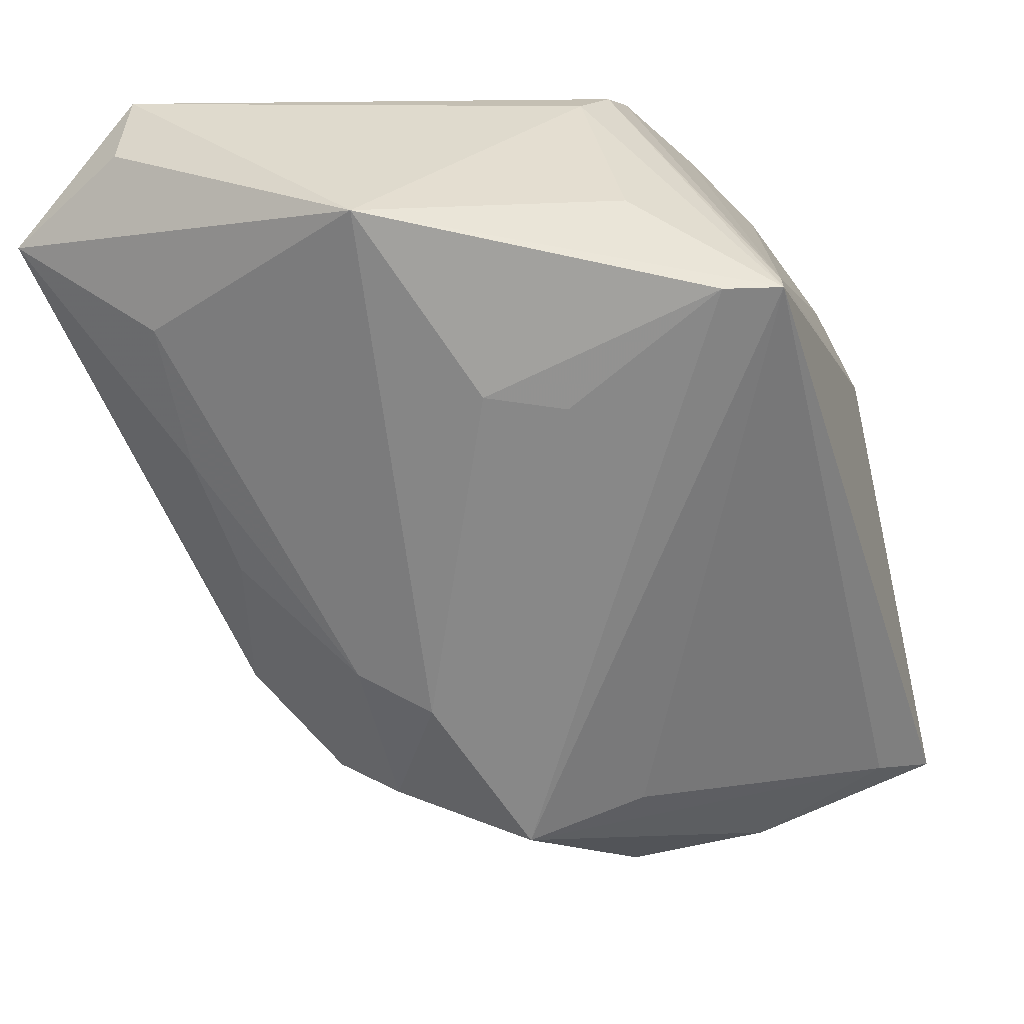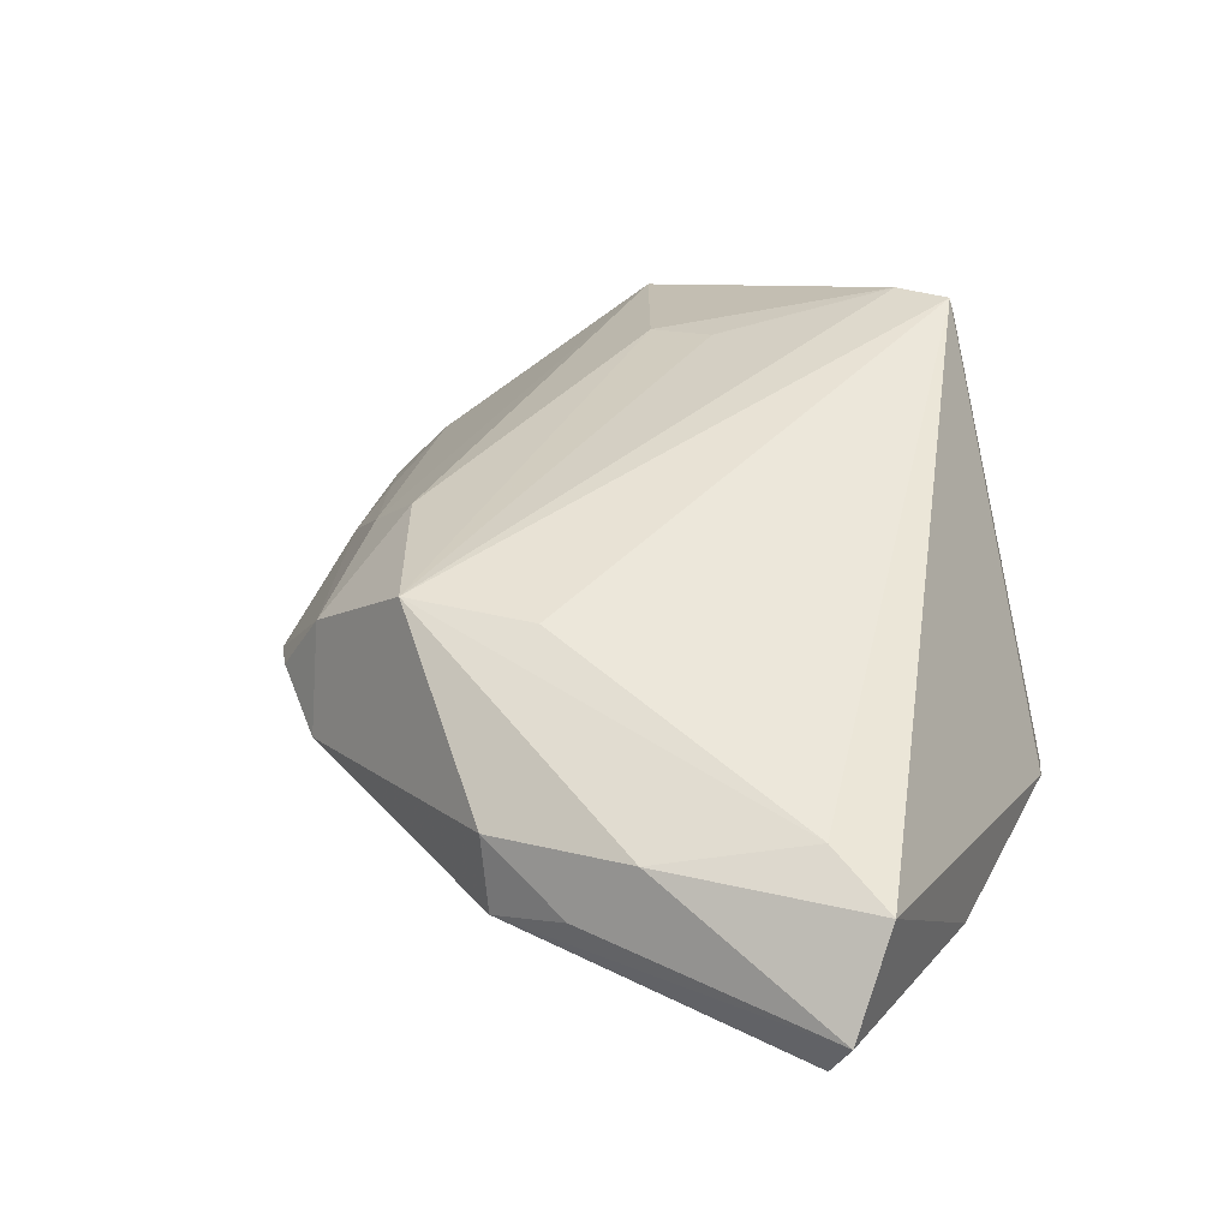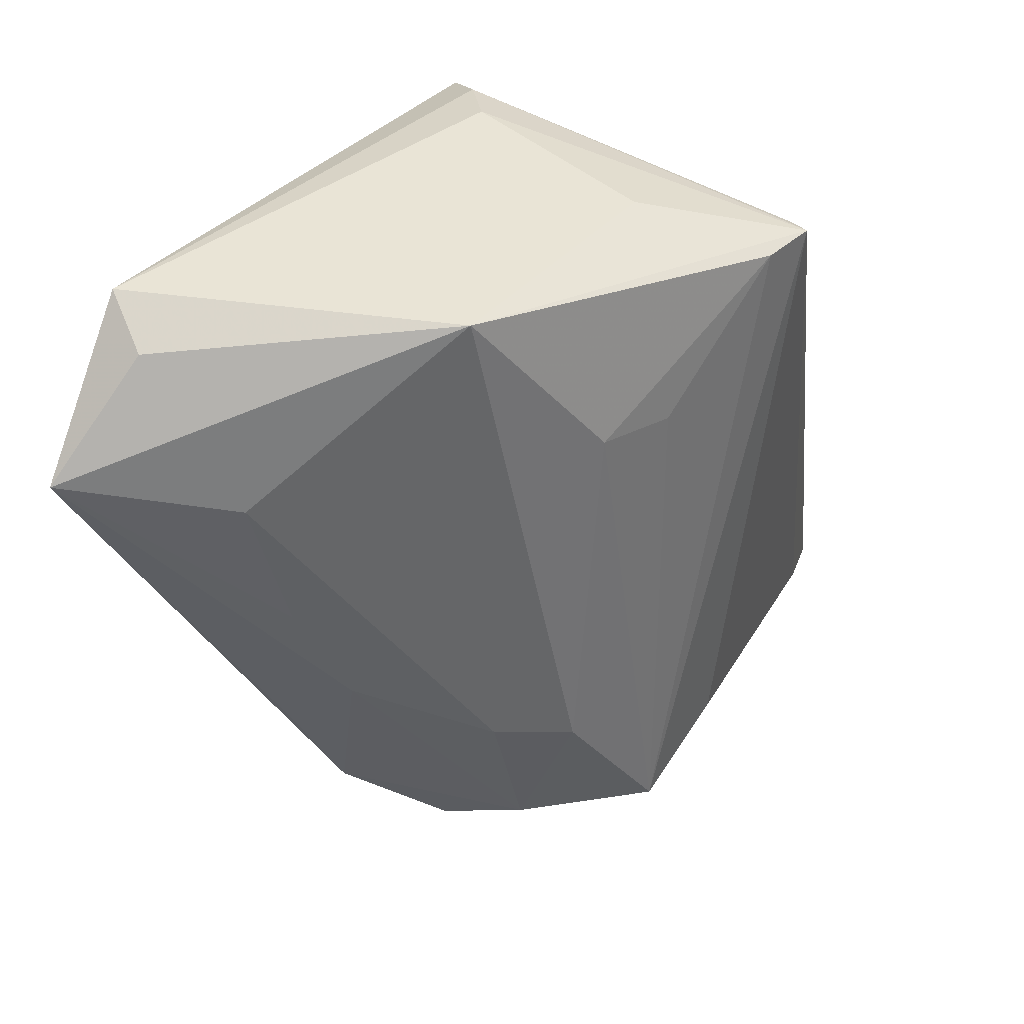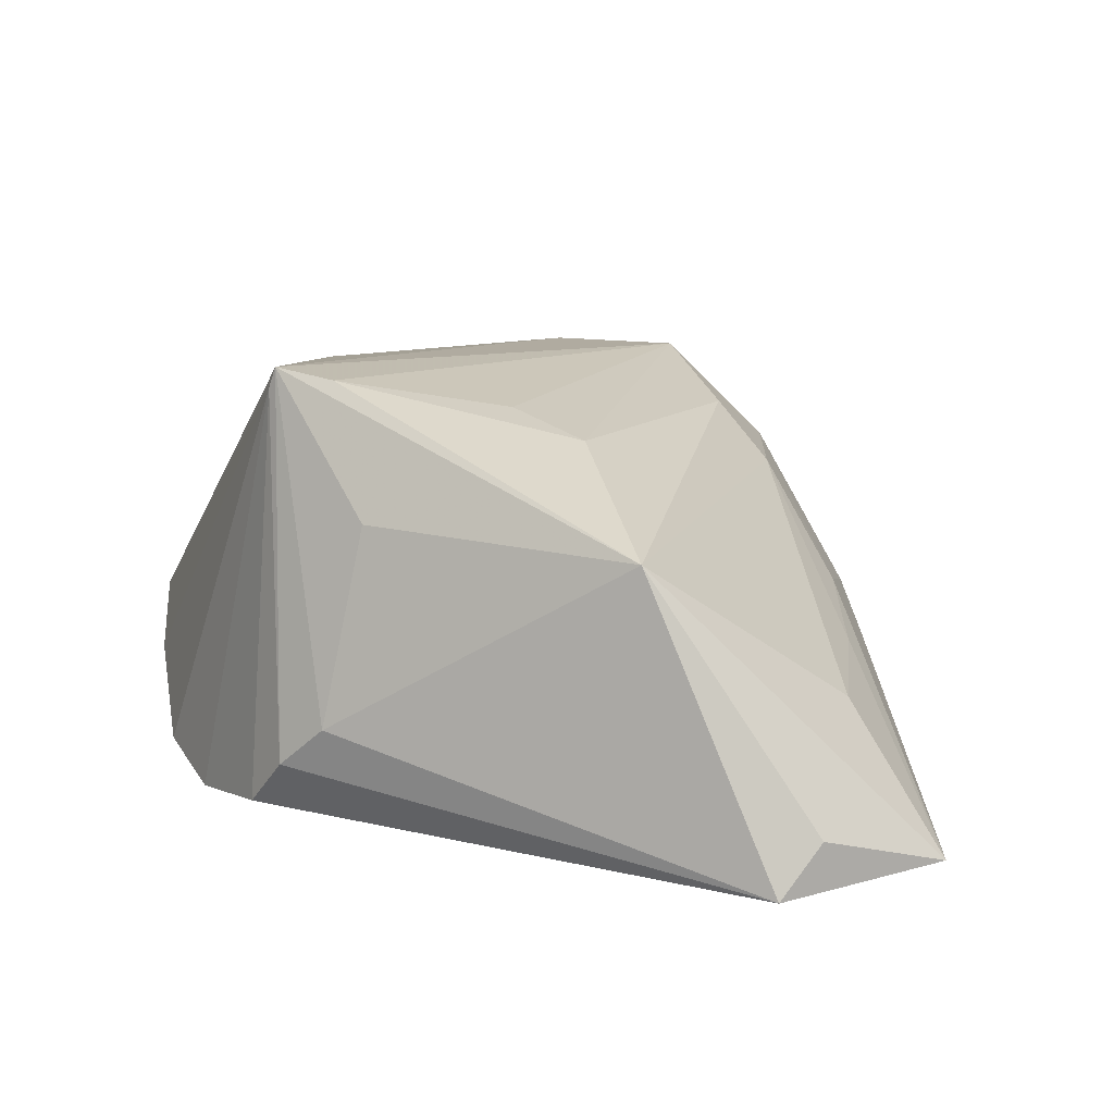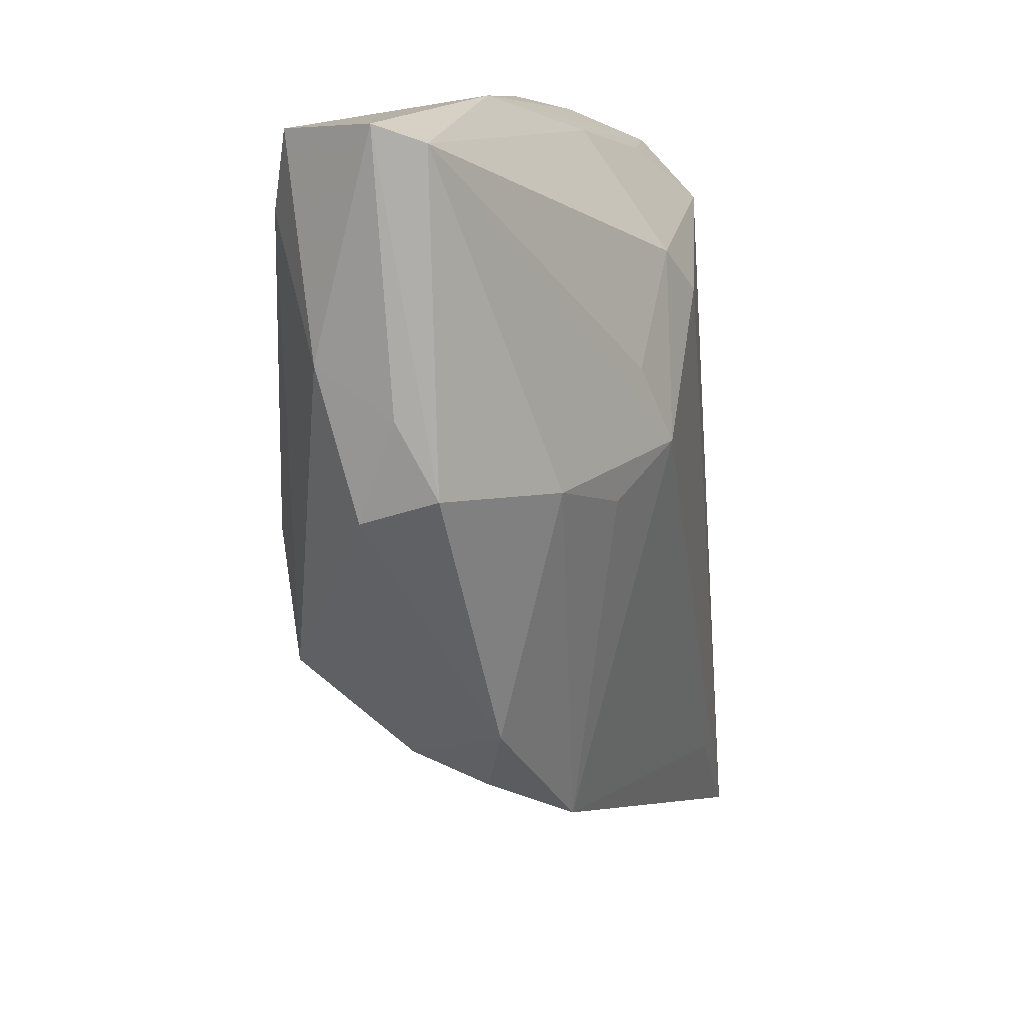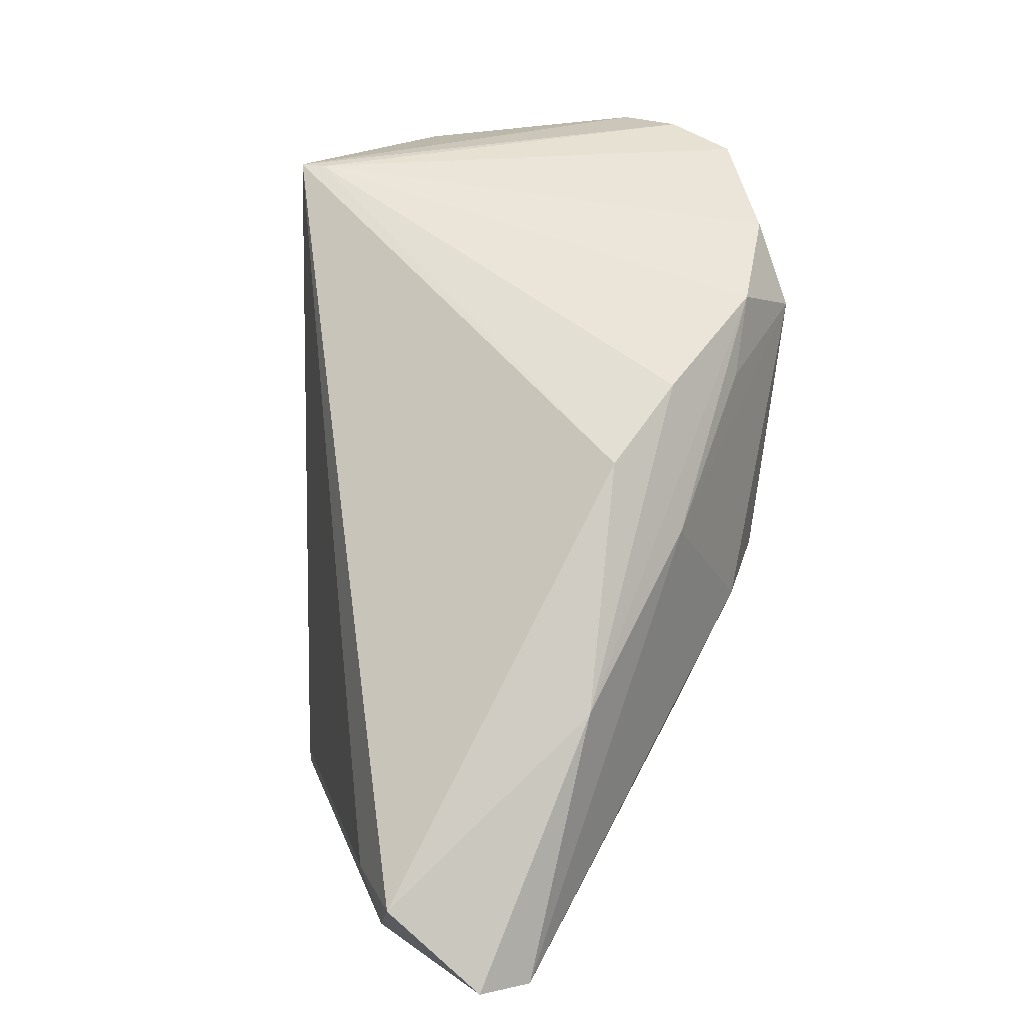
<metadata>
{"format":"obj","ext":"obj","renderer":"f3d","projection":"perspective","resolution":1024,"background":"white","views":[{"elev":32.0,"azim":-22.0,"up":"+Y"},{"elev":42.9,"azim":29.1,"up":"+Z"},{"elev":43.3,"azim":-59.8,"up":"+Y"},{"elev":9.5,"azim":-164.9,"up":"+Z"},{"elev":-76.4,"azim":94.9,"up":"+Y"},{"elev":-0.5,"azim":83.2,"up":"+Y"}]}
</metadata>
<code>
v 0.01098 0.03638 -0.01445
v 0.03465 -0.005778 -0.01071
v 0.02418 0.02441 -0.02052
v 0.01875 -0.04432 0.01626
v 0.005932 0.03791 -0.01036
v 0.03218 -0.03674 0.01907
v -0.007923 0.01966 0.01933
v -0.0425 0.037 -0.01799
v 0.003559 -0.03816 -0.005334
v -0.01571 0.02103 0.01632
v 0.006557 0.03169 0.02271
v -0.02419 -0.02866 0.01189
v -0.03527 -0.02036 -0.003626
v 0.000249 -0.02874 0.02262
v -0.04234 0.02196 -0.00765
v 0.02208 -0.01169 -0.01815
v 8.795e-05 -0.02901 -0.01067
v -0.03676 -0.004276 -0.0007808
v 0.002205 0.03611 0.009486
v 0.01267 0.03127 0.02385
v 0.005751 -0.04738 0.005948
v -0.0279 -0.01275 0.01081
v -0.04152 0.0149 -0.01984
v 0.03594 0.007813 -0.009666
v 0.01357 -0.04738 0.009291
v -0.02827 -0.02899 0.004581
v -0.05266 0.02675 -0.02193
v 0.0399 -0.03982 0.01711
v 0.04023 -0.04738 0.008792
v 0.01215 -0.02369 -0.0142
v 0.01527 0.03323 -0.0192
v 0.01348 0.03101 0.02177
v 0.03804 -0.04688 0.003967
v 0.003906 -0.04553 0.01354
v -0.02159 -0.03446 0.002764
v -0.03897 0.04019 -0.02318
v 0.00407 -0.02106 -0.01688
v -0.03915 -0.009405 -0.007272
v -0.02196 -0.01503 0.01696
v 0.03839 0.0004719 -0.003798
v -0.02567 0.03894 0.007297
v -0.04017 0.007305 -0.004876
v 0.04015 -0.02231 -0.001245
v 0.01714 -0.006722 -0.02101
v 0.03113 0.01659 -0.01774
v -0.01276 -0.03121 0.02202
v 0.03096 0.009158 -0.01669
v 0.02419 0.01663 -0.02318
f 28 40 20
f 43 28 29
f 40 28 43
f 20 46 14
f 40 43 24
f 29 28 4
f 4 25 29
f 34 25 4
f 46 34 4
f 35 34 46
f 11 46 20
f 20 41 11
f 41 10 11
f 16 30 37
f 37 44 16
f 16 48 2
f 16 44 48
f 2 48 47
f 31 48 36
f 36 1 31
f 36 41 5
f 5 1 36
f 20 1 5
f 37 30 33
f 30 16 33
f 33 43 29
f 2 43 33
f 33 16 2
f 6 4 28
f 6 28 20
f 20 14 6
f 6 14 46
f 46 4 6
f 37 13 23
f 8 41 36
f 12 35 46
f 39 10 41
f 41 22 39
f 46 10 39
f 39 12 46
f 22 12 39
f 15 22 41
f 21 25 34
f 34 35 21
f 29 25 21
f 21 33 29
f 9 35 13
f 9 21 35
f 37 33 9
f 33 21 9
f 7 10 46
f 46 11 7
f 7 11 10
f 45 47 48
f 2 47 45
f 45 43 2
f 45 24 43
f 32 1 20
f 32 31 1
f 24 45 32
f 20 40 32
f 40 24 32
f 19 41 20
f 20 5 19
f 19 5 41
f 13 35 26
f 26 12 13
f 35 12 26
f 41 8 27
f 27 15 41
f 27 8 36
f 27 23 13
f 36 48 27
f 48 44 27
f 27 44 37
f 37 23 27
f 17 13 37
f 37 9 17
f 17 9 13
f 48 31 3
f 3 45 48
f 31 32 3
f 3 32 45
f 13 12 18
f 18 12 22
f 38 27 13
f 13 18 38
f 38 18 27
f 15 27 42
f 27 18 42
f 22 15 42
f 42 18 22

</code>
